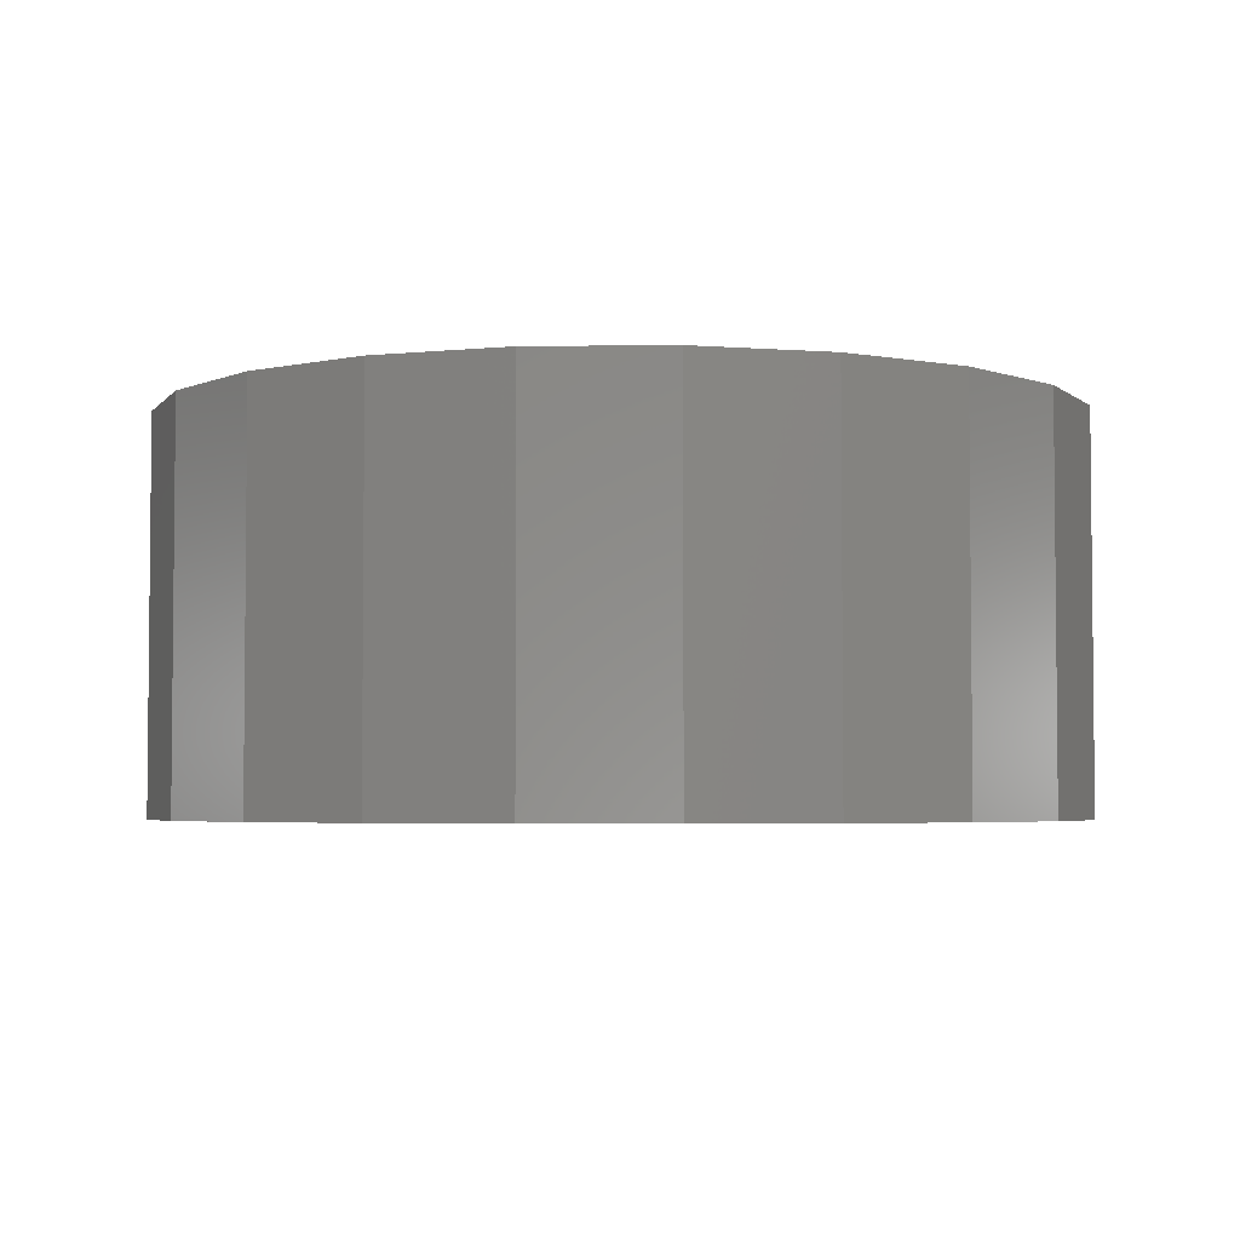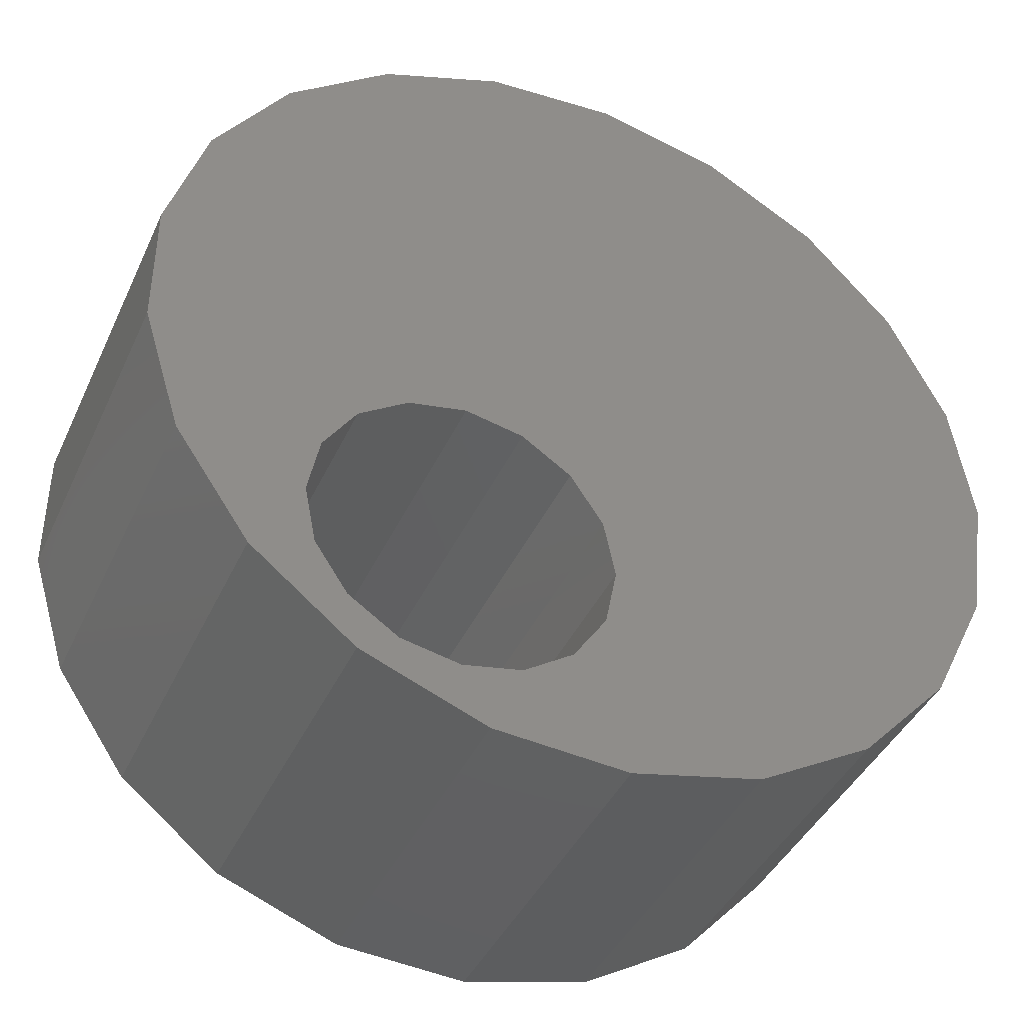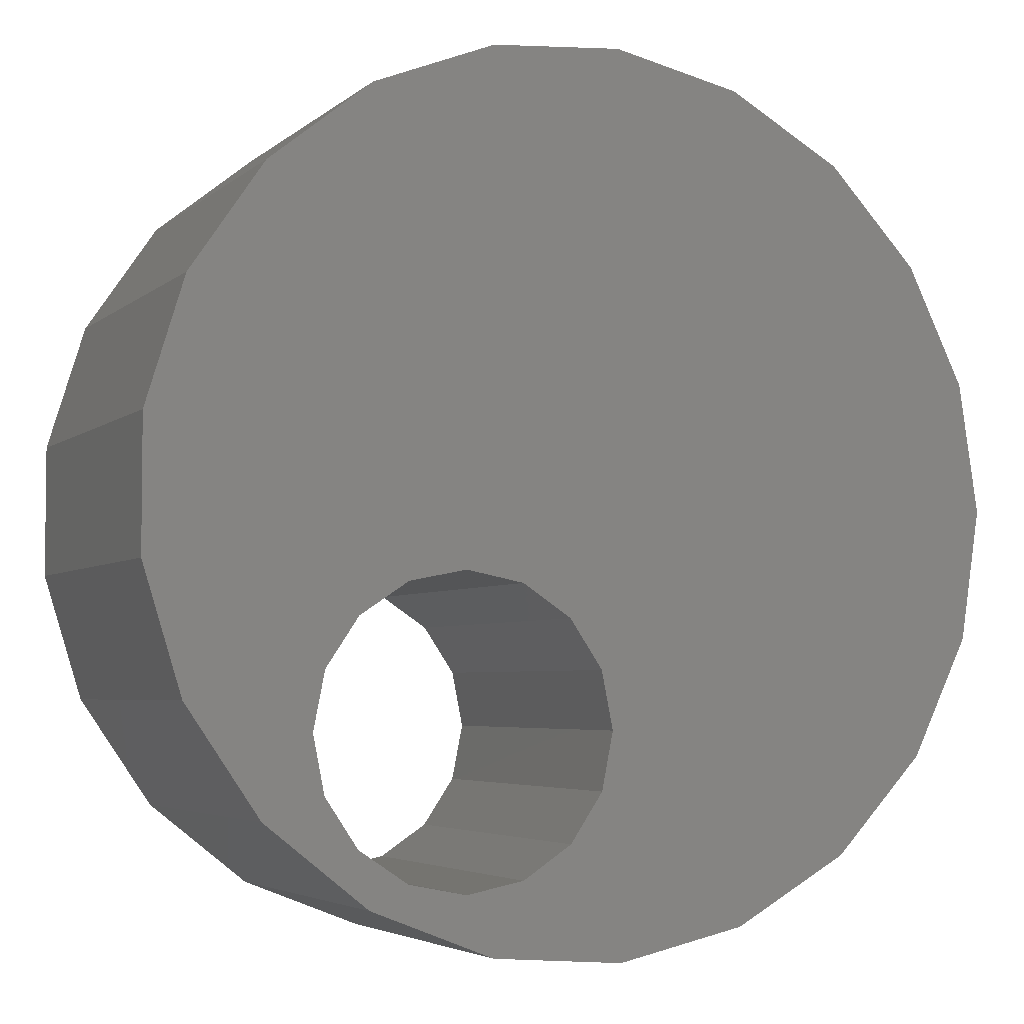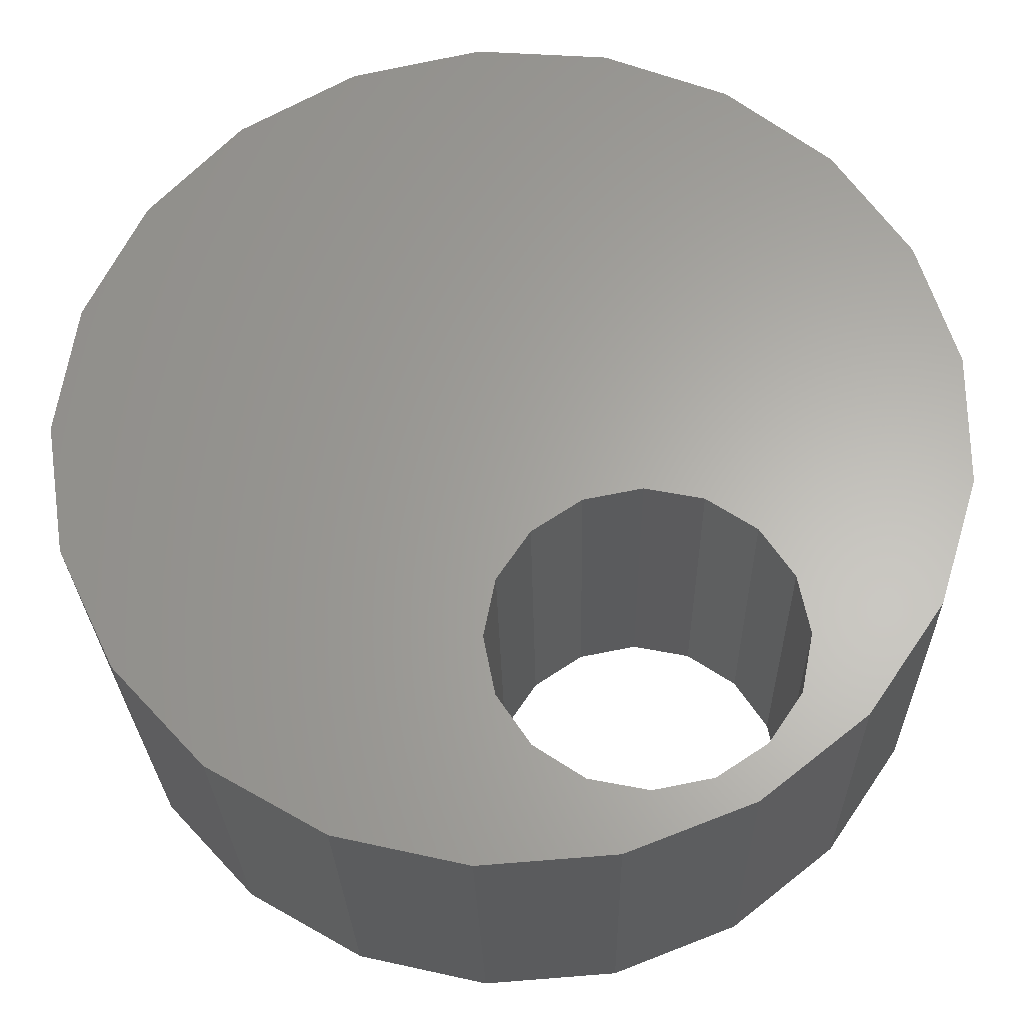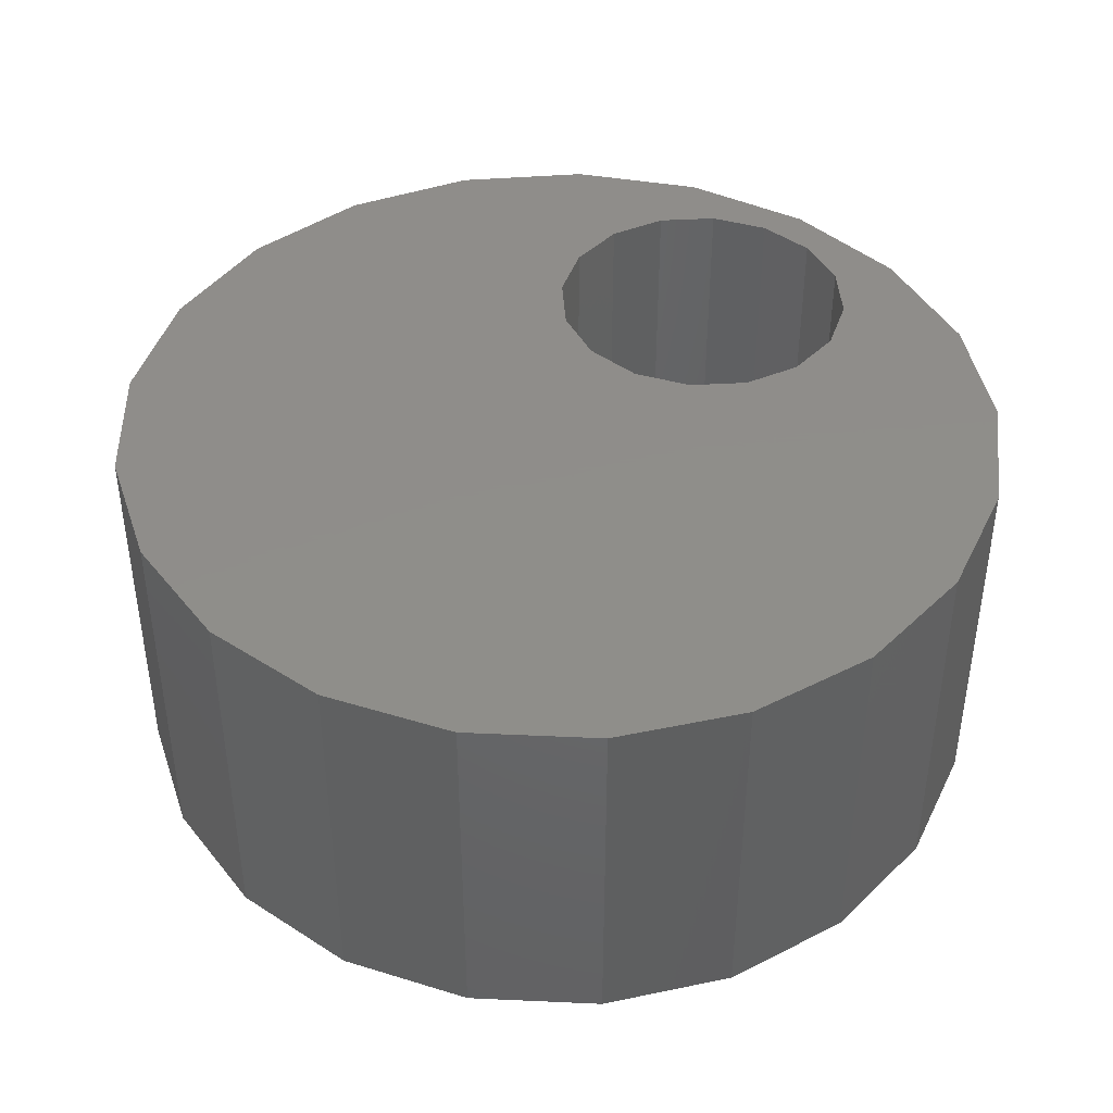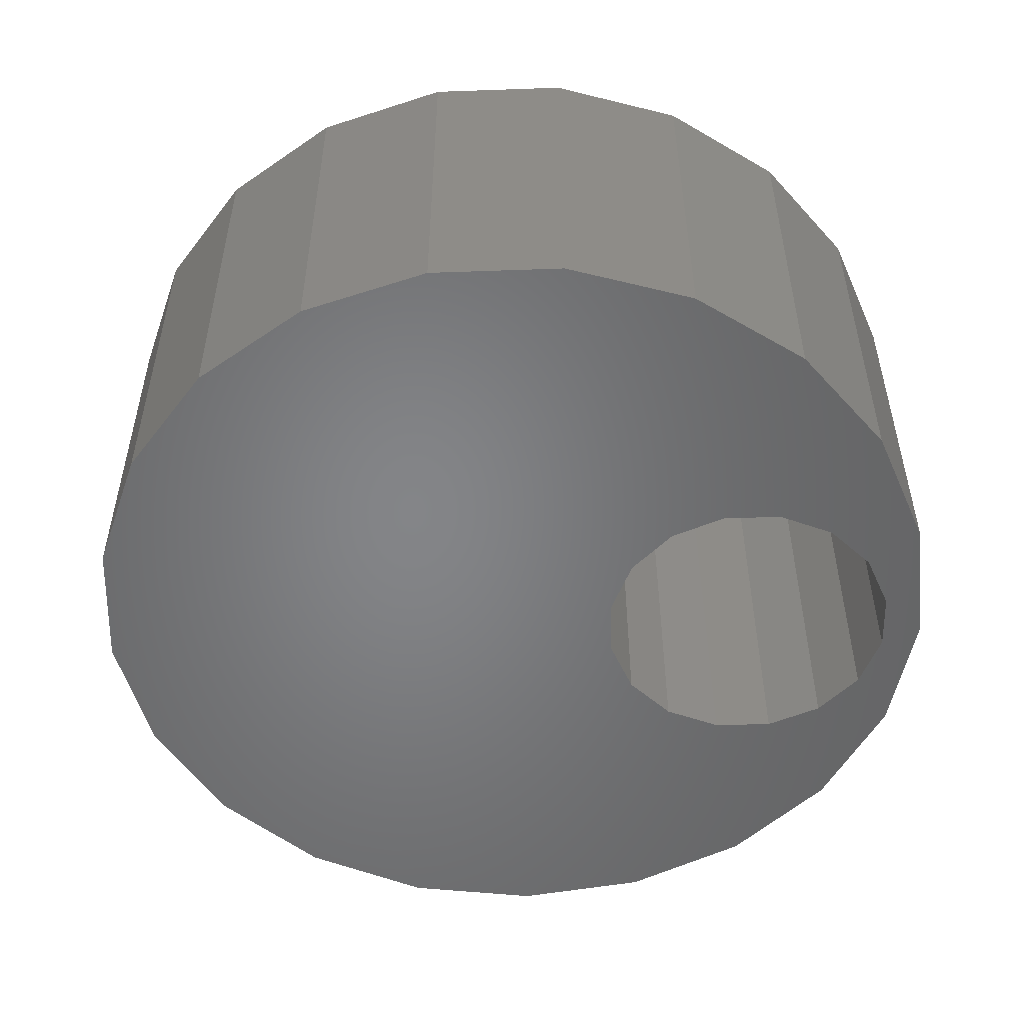
<metadata>
{"format":"stl","ext":"stl","renderer":"f3d","projection":"perspective","resolution":1024,"background":"white","views":[{"elev":-3.8,"azim":135.2,"up":"+Z"},{"elev":-41.4,"azim":-23.3,"up":"+Y"},{"elev":-4.2,"azim":-23.6,"up":"+Y"},{"elev":-26.5,"azim":-178.8,"up":"+Y"},{"elev":42.4,"azim":-172.6,"up":"+Z"},{"elev":-52.2,"azim":-122.1,"up":"+Z"}]}
</metadata>
<code>
# stl→obj: 111 verts, 222 faces
v 9.054 60.23 3.75
v 8.728 59.75 7.5
v 8.728 59.75 0
v 22.6 64.3 3.75
v 22.8 63 7.5
v 22.8 63 0
v 22.41 65.59 0
v 22.41 65.59 7.5
v 8.614 59.17 3.75
v 21.84 66.78 3.75
v 21.27 67.96 0
v 21.27 67.96 7.5
v 8.5 58.6 7.5
v 8.5 58.6 0
v 20.38 68.92 3.75
v 19.49 69.88 0
v 19.49 69.88 7.5
v 8.614 58.03 3.75
v 18.35 70.54 3.75
v 17.21 71.19 0
v 17.21 71.19 7.5
v 8.728 57.45 7.5
v 8.728 57.45 0
v 15.94 71.48 3.75
v 14.66 71.78 0
v 14.66 71.78 7.5
v 9.054 56.97 3.75
v 13.35 71.68 3.75
v 12.04 71.58 0
v 12.04 71.58 7.5
v 9.379 56.48 7.5
v 9.379 56.48 0
v 10.82 71.1 3.75
v 9.6 70.62 0
v 9.6 70.62 7.5
v 9.865 56.15 3.75
v 8.575 69.8 3.75
v 7.549 68.99 0
v 7.549 68.99 7.5
v 10.35 55.83 7.5
v 10.35 55.83 0
v 6.81 67.9 3.75
v 6.071 66.82 0
v 6.071 66.82 7.5
v 10.93 55.71 3.75
v 5.685 65.56 3.75
v 5.298 64.31 0
v 5.298 64.31 7.5
v 11.5 55.6 7.5
v 11.5 55.6 0
v 5.298 63 3.75
v 5.298 61.69 0
v 5.298 61.69 7.5
v 12.07 55.71 3.75
v 5.685 60.44 3.75
v 6.071 59.18 0
v 6.071 59.18 7.5
v 12.65 55.83 7.5
v 12.65 55.83 0
v 6.81 58.1 3.75
v 7.549 57.01 0
v 7.549 57.01 7.5
v 13.13 56.15 3.75
v 8.575 56.2 3.75
v 9.6 55.38 0
v 9.6 55.38 7.5
v 13.62 56.48 7.5
v 13.62 56.48 0
v 10.82 54.9 3.75
v 12.04 54.42 0
v 12.04 54.42 7.5
v 13.95 56.97 3.75
v 13.35 54.32 3.75
v 14.66 54.22 0
v 14.66 54.22 7.5
v 14.27 57.45 7.5
v 14.27 57.45 0
v 15.94 54.52 3.75
v 17.21 54.81 0
v 17.21 54.81 7.5
v 14.39 58.03 3.75
v 18.35 55.46 3.75
v 19.49 56.12 0
v 19.49 56.12 7.5
v 14.5 58.6 7.5
v 14.5 58.6 0
v 20.38 57.08 3.75
v 21.27 58.04 0
v 21.27 58.04 7.5
v 21.84 59.22 3.75
v 22.41 60.41 0
v 22.41 60.41 7.5
v 22.6 61.7 3.75
v 14.39 59.17 3.75
v 14.27 59.75 0
v 14.27 59.75 7.5
v 13.95 60.23 3.75
v 13.62 60.72 0
v 13.62 60.72 7.5
v 13.13 61.05 3.75
v 12.65 61.37 0
v 12.65 61.37 7.5
v 12.07 61.49 3.75
v 11.5 61.6 0
v 9.379 60.72 0
v 11.5 61.6 7.5
v 10.93 61.49 3.75
v 10.35 61.37 0
v 10.35 61.37 7.5
v 9.865 61.05 3.75
v 9.379 60.72 7.5
f 1 2 3
f 4 5 6
f 4 6 7
f 4 7 8
f 9 3 2
f 10 8 7
f 10 7 11
f 10 11 12
f 9 13 14
f 15 12 11
f 15 11 16
f 15 16 17
f 18 14 13
f 19 17 16
f 19 16 20
f 19 20 21
f 18 22 23
f 24 21 20
f 24 20 25
f 24 25 26
f 27 23 22
f 28 26 25
f 28 25 29
f 28 29 30
f 27 31 32
f 33 30 29
f 33 29 34
f 33 34 35
f 36 32 31
f 37 35 34
f 37 34 38
f 37 38 39
f 36 40 41
f 42 39 38
f 42 38 43
f 42 43 44
f 45 41 40
f 46 44 43
f 46 43 47
f 46 47 48
f 45 49 50
f 51 48 47
f 51 47 52
f 51 52 53
f 54 50 49
f 55 53 52
f 55 52 56
f 55 56 57
f 54 58 59
f 60 57 56
f 60 56 61
f 60 61 62
f 63 59 58
f 64 62 61
f 64 61 65
f 64 65 66
f 63 67 68
f 69 66 65
f 69 65 70
f 69 70 71
f 72 68 67
f 73 71 70
f 73 70 74
f 73 74 75
f 72 76 77
f 78 75 74
f 78 74 79
f 78 79 80
f 81 77 76
f 82 80 79
f 82 79 83
f 82 83 84
f 81 85 86
f 87 84 83
f 87 83 88
f 87 88 89
f 32 65 56
f 90 89 88
f 90 88 91
f 90 91 92
f 41 65 32
f 93 92 91
f 93 91 6
f 93 6 5
f 94 95 86
f 94 86 85
f 14 23 52
f 94 96 95
f 97 98 95
f 97 95 96
f 3 14 52
f 97 99 98
f 100 101 98
f 100 98 99
f 74 70 59
f 100 102 101
f 103 104 101
f 103 101 102
f 105 3 47
f 103 106 104
f 107 108 104
f 107 104 106
f 108 105 47
f 107 109 108
f 110 105 108
f 110 108 109
f 79 74 77
f 110 111 105
f 1 3 105
f 1 105 111
f 104 108 43
f 16 11 20
f 9 14 3
f 56 65 61
f 11 7 20
f 20 7 25
f 18 23 14
f 25 6 29
f 6 91 29
f 29 91 34
f 27 32 23
f 91 88 34
f 34 88 38
f 88 83 38
f 36 41 32
f 38 83 43
f 83 79 95
f 83 95 98
f 45 50 41
f 83 98 43
f 23 32 56
f 101 104 43
f 54 59 50
f 95 79 86
f 86 79 77
f 43 108 47
f 63 68 59
f 77 74 68
f 68 74 59
f 98 101 43
f 72 77 68
f 47 3 52
f 59 70 50
f 50 70 41
f 81 86 77
f 52 23 56
f 7 6 25
f 70 65 41
f 78 80 75
f 69 71 66
f 93 5 92
f 81 76 85
f 82 84 80
f 72 67 76
f 94 85 96
f 73 75 71
f 97 96 99
f 63 58 67
f 100 99 102
f 64 66 62
f 103 102 106
f 60 62 57
f 107 106 109
f 54 49 58
f 110 109 111
f 55 57 53
f 4 8 5
f 46 48 44
f 51 53 48
f 45 40 49
f 42 44 39
f 36 31 40
f 37 39 35
f 33 35 30
f 27 22 31
f 28 30 26
f 24 26 21
f 18 13 22
f 19 21 17
f 15 17 12
f 90 92 89
f 9 2 13
f 10 12 8
f 87 89 84
f 1 111 2
f 106 44 109
f 31 57 66
f 22 57 31
f 40 31 66
f 71 40 66
f 53 57 22
f 13 53 22
f 49 40 71
f 2 53 13
f 58 49 71
f 75 58 71
f 48 53 2
f 111 48 2
f 67 58 75
f 109 48 111
f 76 67 75
f 80 76 75
f 44 48 109
f 57 62 66
f 85 76 80
f 102 44 106
f 96 85 80
f 99 44 102
f 84 44 99
f 84 99 96
f 84 96 80
f 39 44 84
f 89 39 84
f 35 39 89
f 92 35 89
f 30 35 92
f 5 30 92
f 26 30 5
f 8 26 5
f 21 26 8
f 12 21 8
f 17 21 12

</code>
